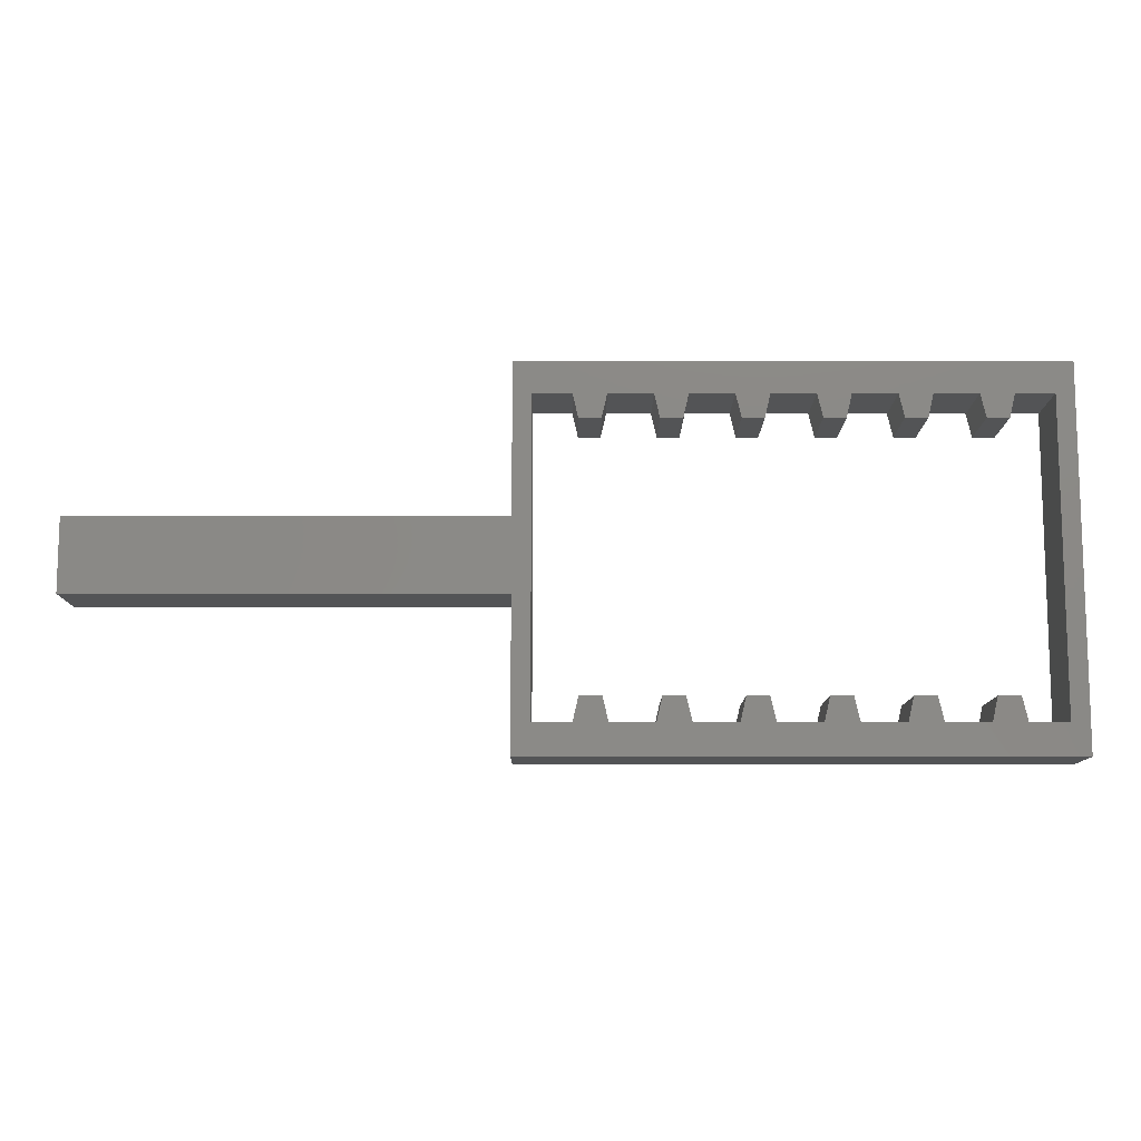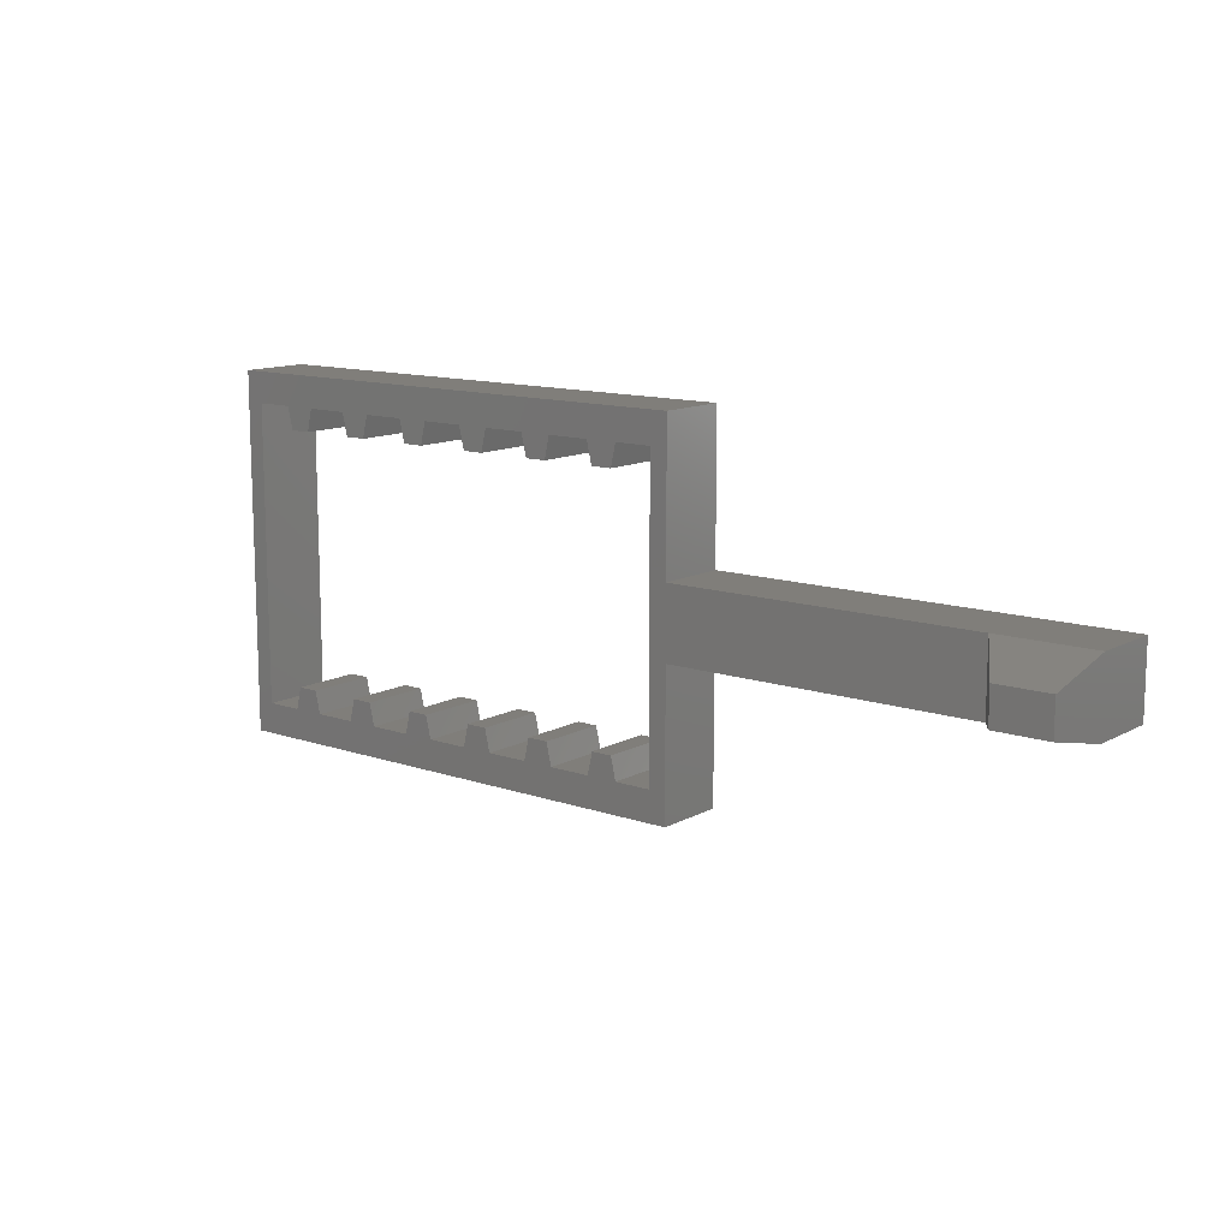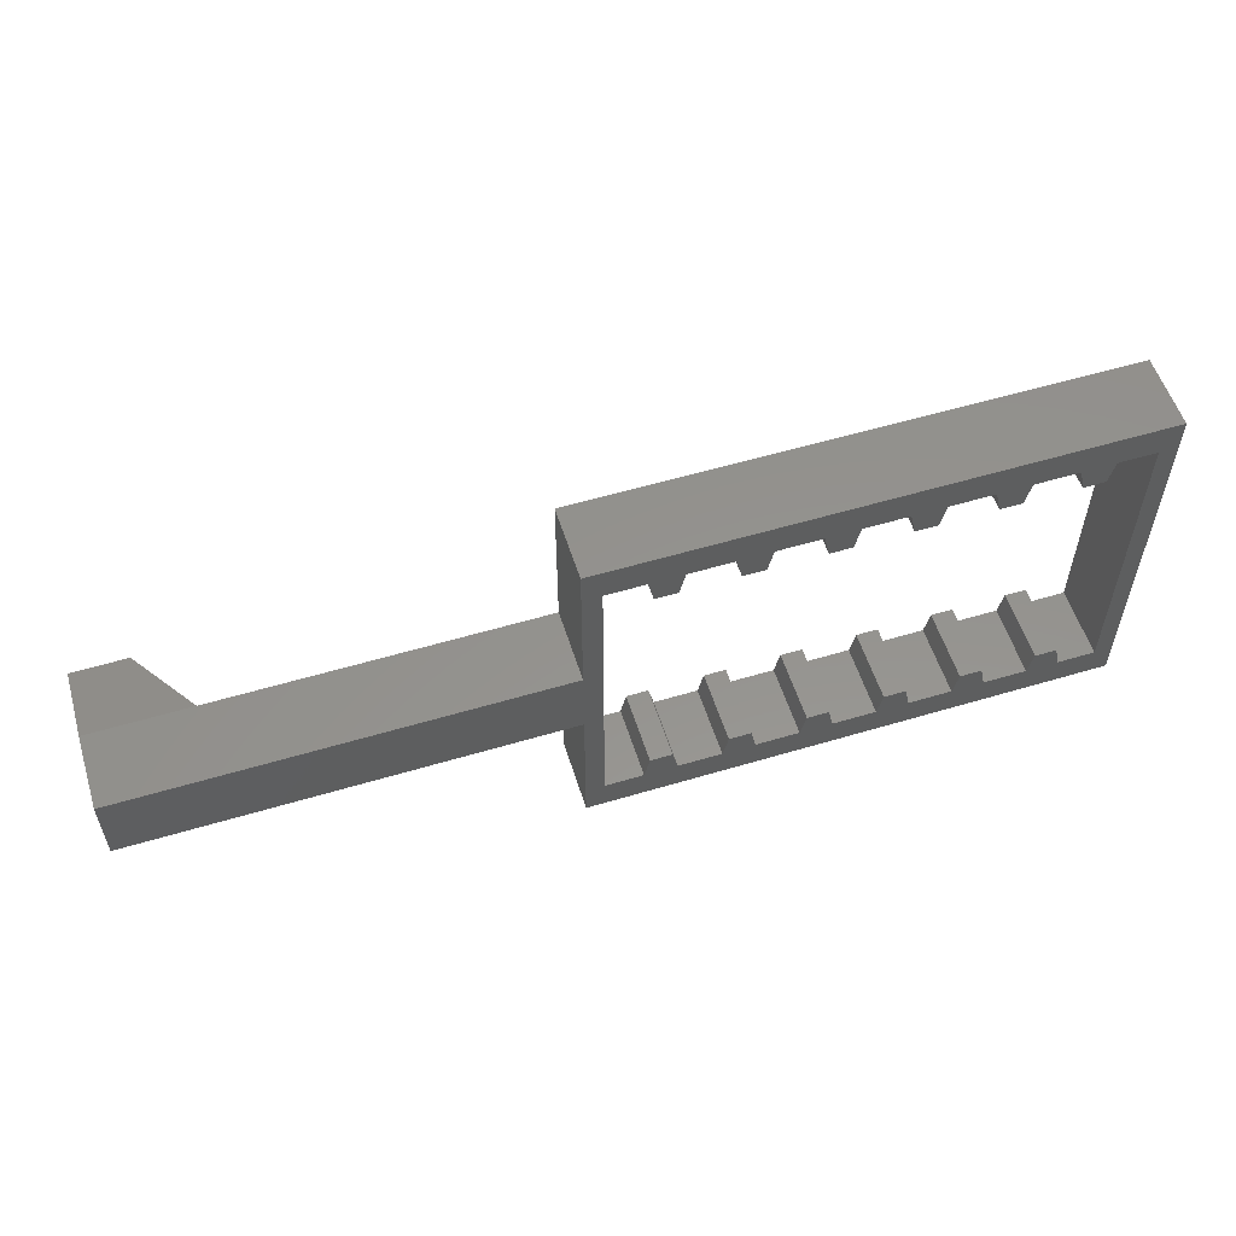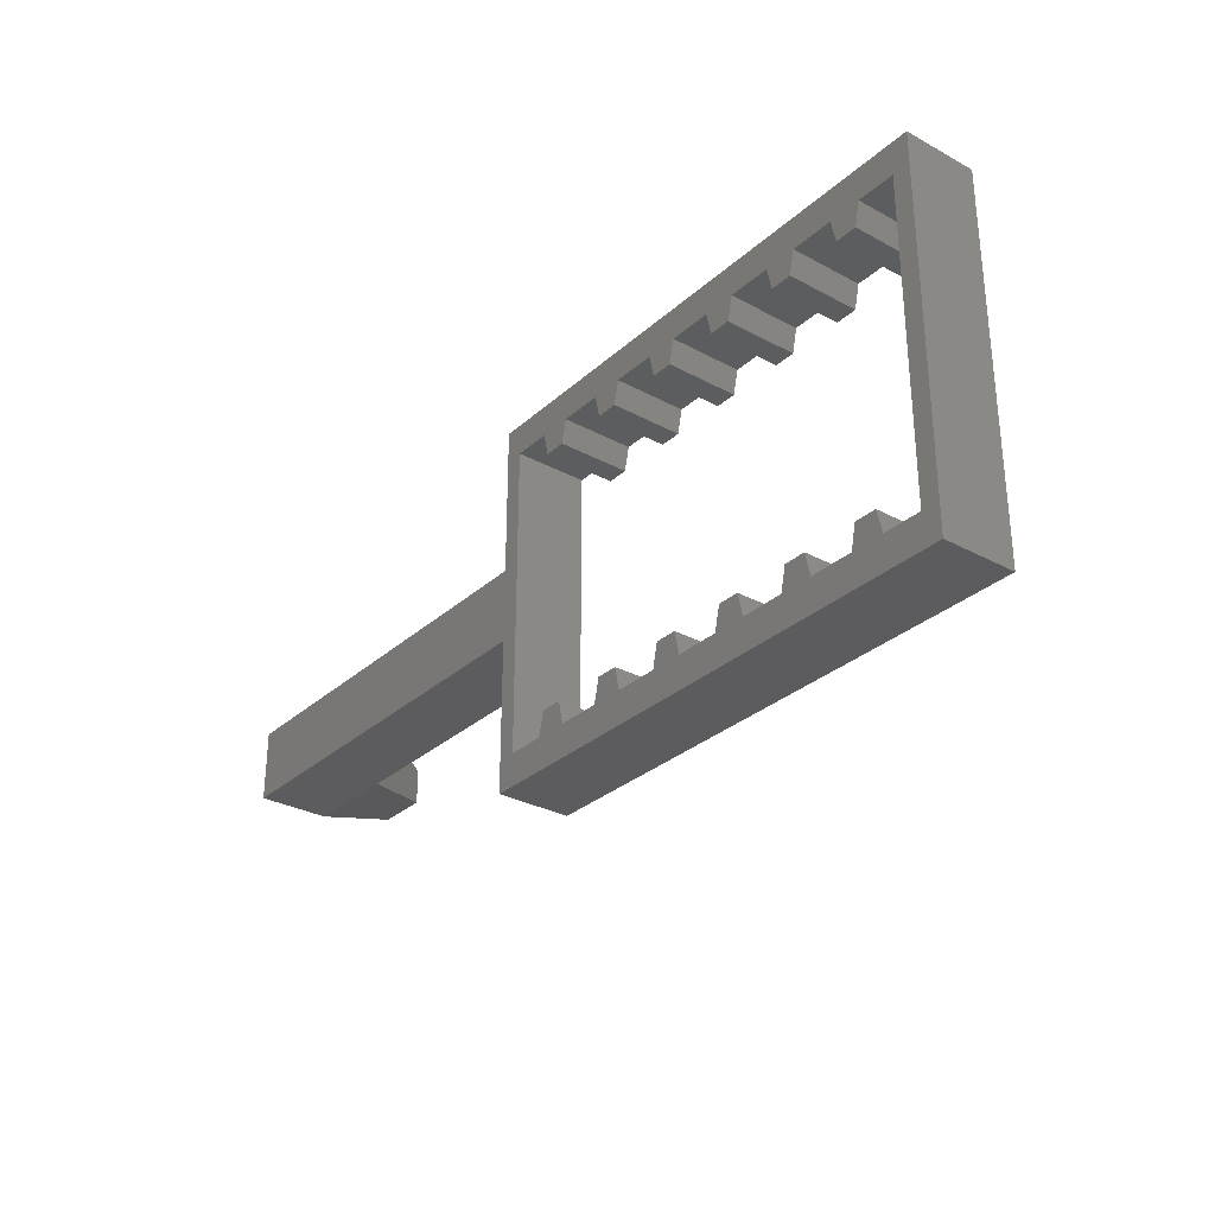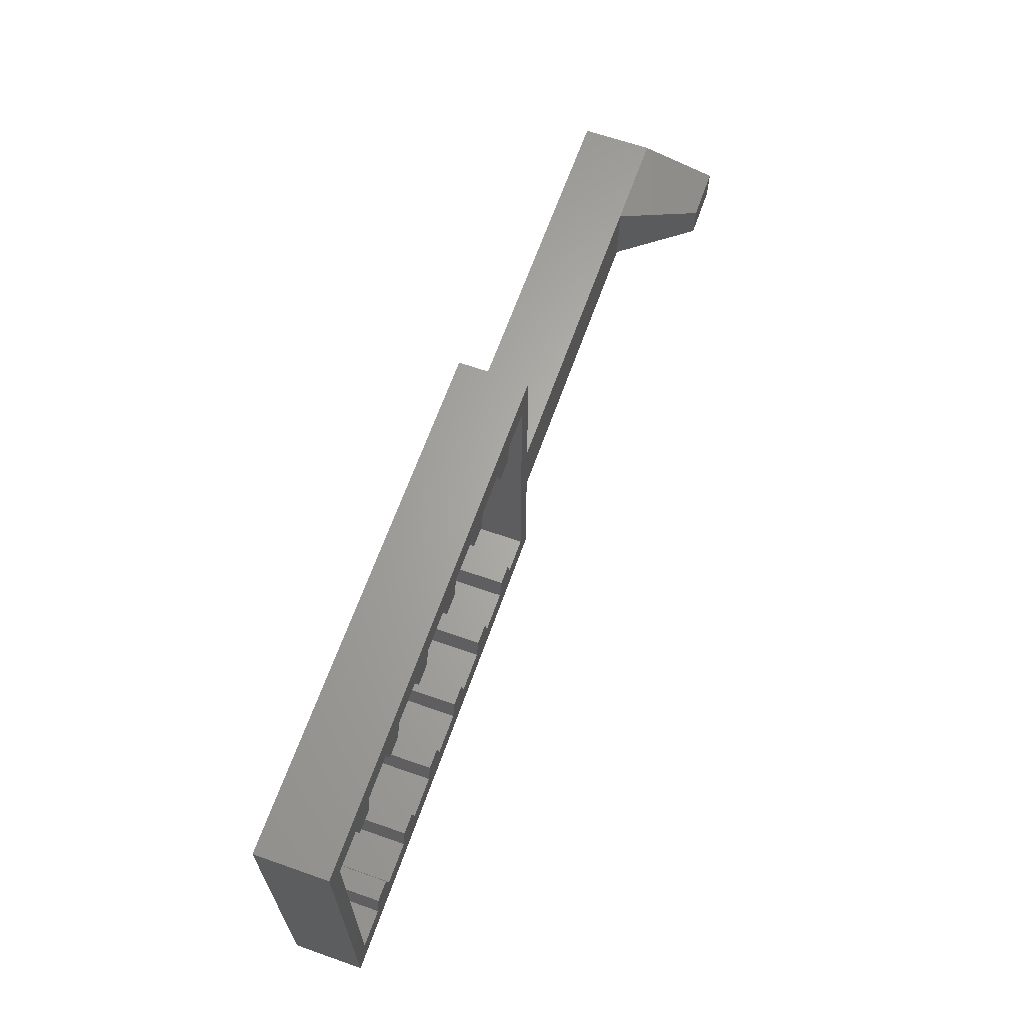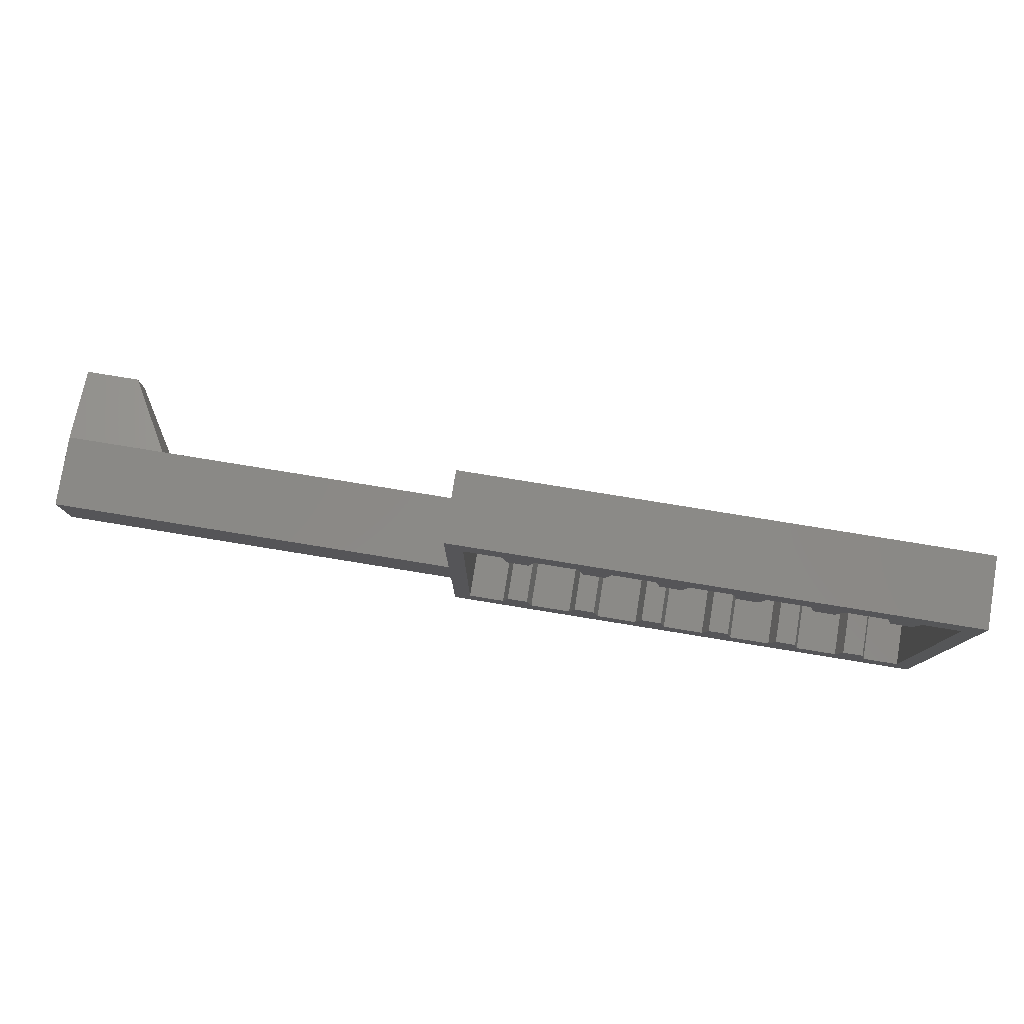
<metadata>
{"format":"stl","ext":"stl","renderer":"f3d","projection":"perspective","resolution":1024,"background":"white","views":[{"elev":-11.1,"azim":0.0,"up":"+Y"},{"elev":12.3,"azim":-141.3,"up":"+Y"},{"elev":56.1,"azim":-17.4,"up":"+Y"},{"elev":-30.0,"azim":51.9,"up":"+Y"},{"elev":64.8,"azim":109.5,"up":"+Y"},{"elev":79.4,"azim":9.2,"up":"+Y"}]}
</metadata>
<code>
# stl→obj: 129 verts, 252 faces
v -56.6 -4 50
v -56.6 -4 58
v -56.6 4 58
v -56.6 4 50
v -56.6 2 41.5
v -56.6 -2 41.5
v -10.6 -4 50
v -10.6 -4 58
v 32.8 -17 58
v 32.2 -14.4 58
v 29.8 -14.4 58
v 29.8 14.4 58
v 32.2 14.4 58
v 29.2 17 58
v 24.4 -17 58
v 23.8 -14.4 58
v 21.4 -14.4 58
v 16 -17 58
v 15.4 -14.4 58
v 13 -14.4 58
v 13 14.4 58
v 15.4 14.4 58
v 12.4 17 58
v 21.4 14.4 58
v 23.8 14.4 58
v 20.8 17 58
v -0.8 -17 58
v -1.4 -14.4 58
v -3.8 -14.4 58
v -1.4 14.4 58
v -4.4 17 58
v -3.8 14.4 58
v 7.6 -17 58
v 7 -14.4 58
v 4.6 -14.4 58
v 4.6 14.4 58
v 7 14.4 58
v 4 17 58
v 41.2 -17 58
v 40.6 -14.4 58
v 38.2 -14.4 58
v 38.2 14.4 58
v 40.6 14.4 58
v 37.6 17 58
v 41.2 17 58
v -4.4 -17 58
v -0.8 17 58
v -10.6 4 58
v 37.6 -17 58
v 45.4 4 58
v 47.4 4 58
v 45.4 17 58
v 47.4 20.5 58
v 4 -17 58
v 32.8 17 58
v 16 17 58
v 20.8 -17 58
v 29.2 -17 58
v 7.6 17 58
v 12.4 -17 58
v 24.4 17 58
v 45.4 -17 58
v 47.4 -20.5 58
v -10.6 -20.5 58
v -10.6 20.5 58
v -8.6 -17 58
v -8.6 17 58
v -10.6 4 50
v 47.4 -20.5 50
v 47.4 20.5 50
v -8.6 -17 50
v -8.6 17 50
v 45.4 -17 50
v 45.4 17 50
v -10.6 20.5 50
v -10.6 -20.5 50
v -4.4 -17 50
v -3.8 -14.4 50
v -1.4 -14.4 50
v -0.8 -17 50
v 4 -17 50
v 4.6 -14.4 50
v 7 -14.4 50
v 7.6 -17 50
v 12.4 -17 50
v 13 -14.4 50
v 15.4 -14.4 50
v 16 -17 50
v 20.8 -17 50
v 21.4 -14.4 50
v 23.8 -14.4 50
v 24.4 -17 50
v 29.2 -17 50
v 29.8 -14.4 50
v 32.2 -14.4 50
v 32.8 -17 50
v 37.6 -17 50
v 38.2 -14.4 50
v 40.6 -14.4 50
v 41.2 -17 50
v 41.2 17 50
v 40.6 14.4 50
v 38.2 14.4 50
v 37.6 17 50
v 32.8 17 50
v 32.2 14.4 50
v 29.8 14.4 50
v 29.2 17 50
v 24.4 17 50
v 23.8 14.4 50
v 21.4 14.4 50
v 20.8 17 50
v 16 17 50
v 15.4 14.4 50
v 13 14.4 50
v 12.4 17 50
v 7.6 17 50
v 7 14.4 50
v 4.6 14.4 50
v 4 17 50
v -0.8 17 50
v -1.4 14.4 50
v -3.8 14.4 50
v -4.4 17 50
v -50.6 -2 41.5
v -50.6 2 41.5
v -45.6 -4 50
v -45.6 4 50
v -8.6 4 50
f 1 2 3
f 1 3 4
f 1 4 5
f 1 5 6
f 7 2 1
f 7 8 2
f 9 10 11
f 12 13 14
f 15 16 17
f 18 19 20
f 21 22 23
f 24 25 26
f 27 28 29
f 30 31 32
f 33 34 35
f 36 37 38
f 39 40 41
f 42 43 44
f 43 45 44
f 27 29 46
f 30 47 31
f 2 48 3
f 8 48 2
f 49 39 41
f 50 51 52
f 51 53 52
f 45 52 53
f 44 45 53
f 54 33 35
f 13 55 14
f 22 56 23
f 57 15 17
f 58 9 11
f 37 59 38
f 60 18 20
f 25 61 26
f 62 51 50
f 55 44 53
f 63 51 62
f 63 62 39
f 63 39 49
f 63 49 9
f 64 63 9
f 55 53 65
f 64 9 58
f 64 58 15
f 64 15 57
f 64 57 18
f 64 18 60
f 64 60 33
f 64 33 54
f 64 54 27
f 64 27 46
f 64 46 66
f 64 66 8
f 66 67 8
f 8 67 48
f 48 67 65
f 31 65 67
f 47 65 31
f 47 38 65
f 38 59 65
f 59 23 65
f 23 56 65
f 56 26 65
f 26 61 65
f 61 14 65
f 14 55 65
f 4 3 48
f 68 4 48
f 69 70 63
f 63 70 53
f 71 72 66
f 66 72 67
f 73 62 52
f 73 52 74
f 75 65 70
f 70 65 53
f 76 69 64
f 69 63 64
f 77 71 46
f 71 66 46
f 77 46 78
f 46 29 78
f 79 78 29
f 79 29 28
f 80 79 27
f 27 79 28
f 80 27 81
f 81 27 54
f 81 54 82
f 54 35 82
f 82 35 83
f 83 35 34
f 84 83 33
f 33 83 34
f 84 33 85
f 85 33 60
f 85 60 86
f 60 20 86
f 86 20 87
f 87 20 19
f 88 87 18
f 18 87 19
f 88 18 89
f 89 18 57
f 89 57 90
f 57 17 90
f 90 17 91
f 91 17 16
f 92 91 15
f 15 91 16
f 92 15 93
f 93 15 58
f 93 58 94
f 58 11 94
f 94 11 95
f 95 11 10
f 96 95 9
f 9 95 10
f 96 9 97
f 97 9 49
f 97 49 98
f 49 41 98
f 98 41 99
f 99 41 40
f 100 99 39
f 39 99 40
f 100 39 73
f 73 39 62
f 101 74 45
f 74 52 45
f 102 101 43
f 43 101 45
f 103 102 42
f 102 43 42
f 103 42 104
f 42 44 104
f 105 104 55
f 104 44 55
f 106 105 13
f 13 105 55
f 107 106 12
f 106 13 12
f 107 12 108
f 12 14 108
f 109 108 61
f 108 14 61
f 110 109 25
f 25 109 61
f 111 110 24
f 110 25 24
f 111 24 112
f 24 26 112
f 113 112 56
f 112 26 56
f 114 113 22
f 22 113 56
f 115 114 21
f 114 22 21
f 115 21 116
f 21 23 116
f 117 116 59
f 116 23 59
f 118 117 37
f 37 117 59
f 119 118 36
f 118 37 36
f 119 36 120
f 36 38 120
f 121 120 47
f 120 38 47
f 122 121 30
f 30 121 47
f 122 30 123
f 123 30 32
f 123 32 124
f 32 31 124
f 124 31 72
f 72 31 67
f 76 64 7
f 64 8 7
f 48 65 75
f 68 48 75
f 125 6 5
f 125 5 126
f 93 94 95
f 107 105 106
f 85 86 87
f 89 90 91
f 111 109 110
f 115 113 114
f 77 78 79
f 122 123 121
f 81 82 83
f 119 117 118
f 97 98 99
f 103 101 102
f 123 124 121
f 7 127 128
f 80 77 79
f 129 68 72
f 97 99 100
f 103 104 101
f 68 75 72
f 124 72 75
f 7 128 129
f 121 124 75
f 119 120 117
f 93 95 96
f 85 87 88
f 111 112 109
f 71 7 129
f 76 7 71
f 76 71 77
f 76 77 80
f 81 83 84
f 107 108 105
f 89 91 92
f 115 116 113
f 76 80 81
f 121 75 120
f 76 81 69
f 120 75 70
f 69 81 84
f 69 84 85
f 69 85 88
f 69 88 89
f 69 89 92
f 69 92 93
f 69 93 96
f 69 96 97
f 69 97 100
f 69 100 73
f 69 73 70
f 73 74 70
f 101 70 74
f 104 70 101
f 105 70 104
f 108 70 105
f 109 70 108
f 112 70 109
f 113 70 112
f 116 70 113
f 117 70 116
f 120 70 117
f 127 1 125
f 1 6 125
f 127 125 126
f 127 126 128
f 126 5 4
f 126 4 128

</code>
